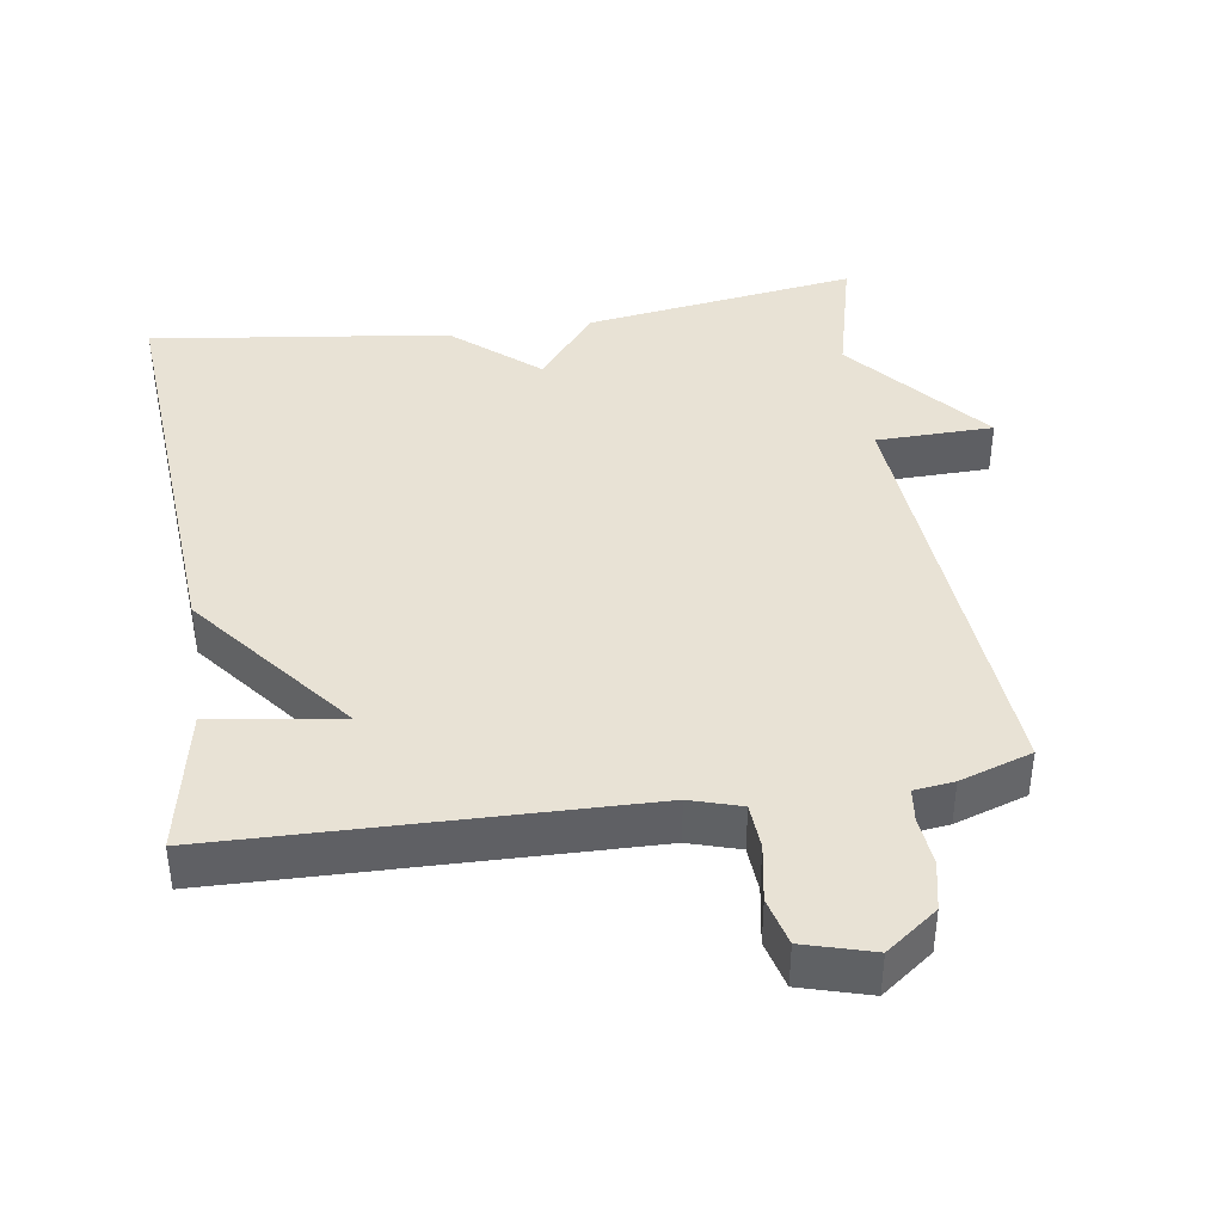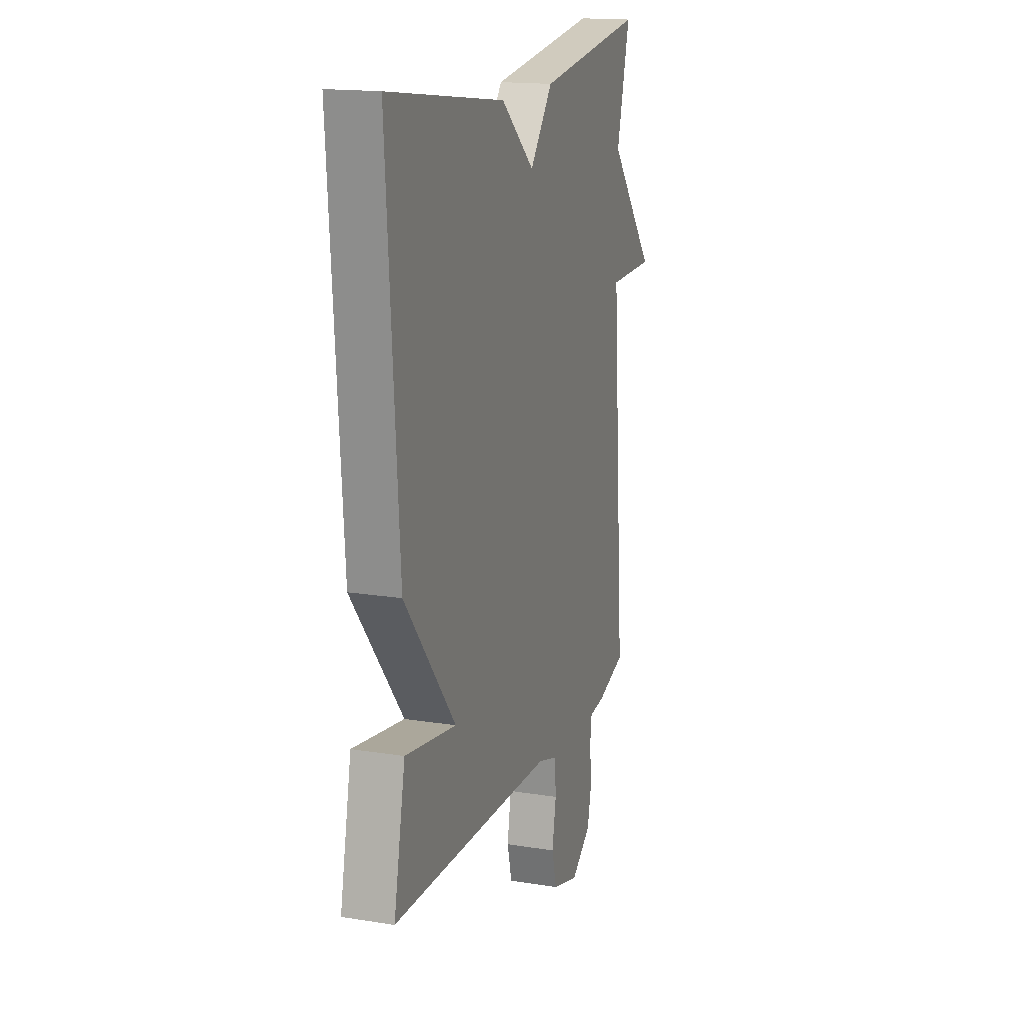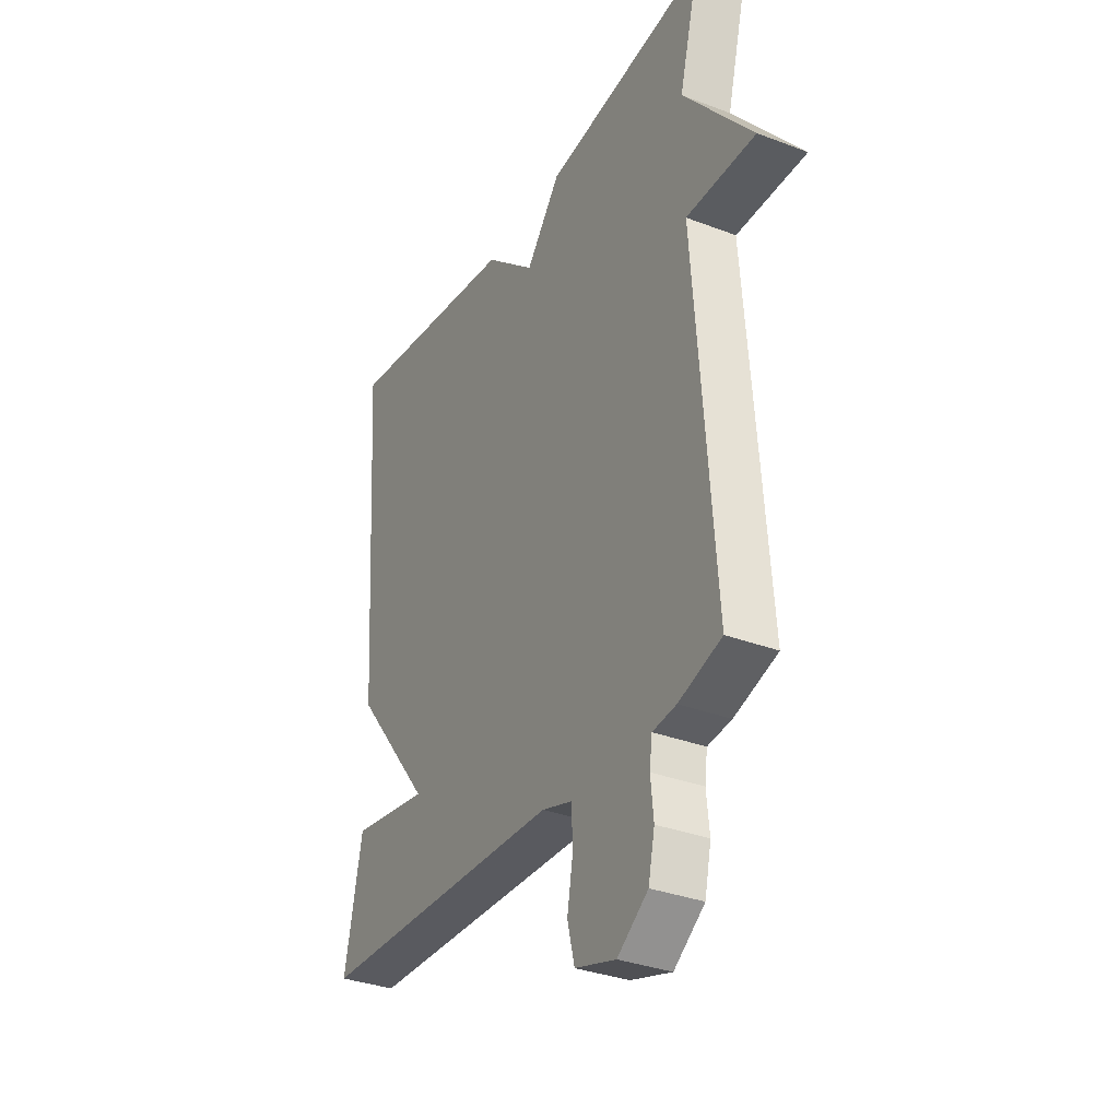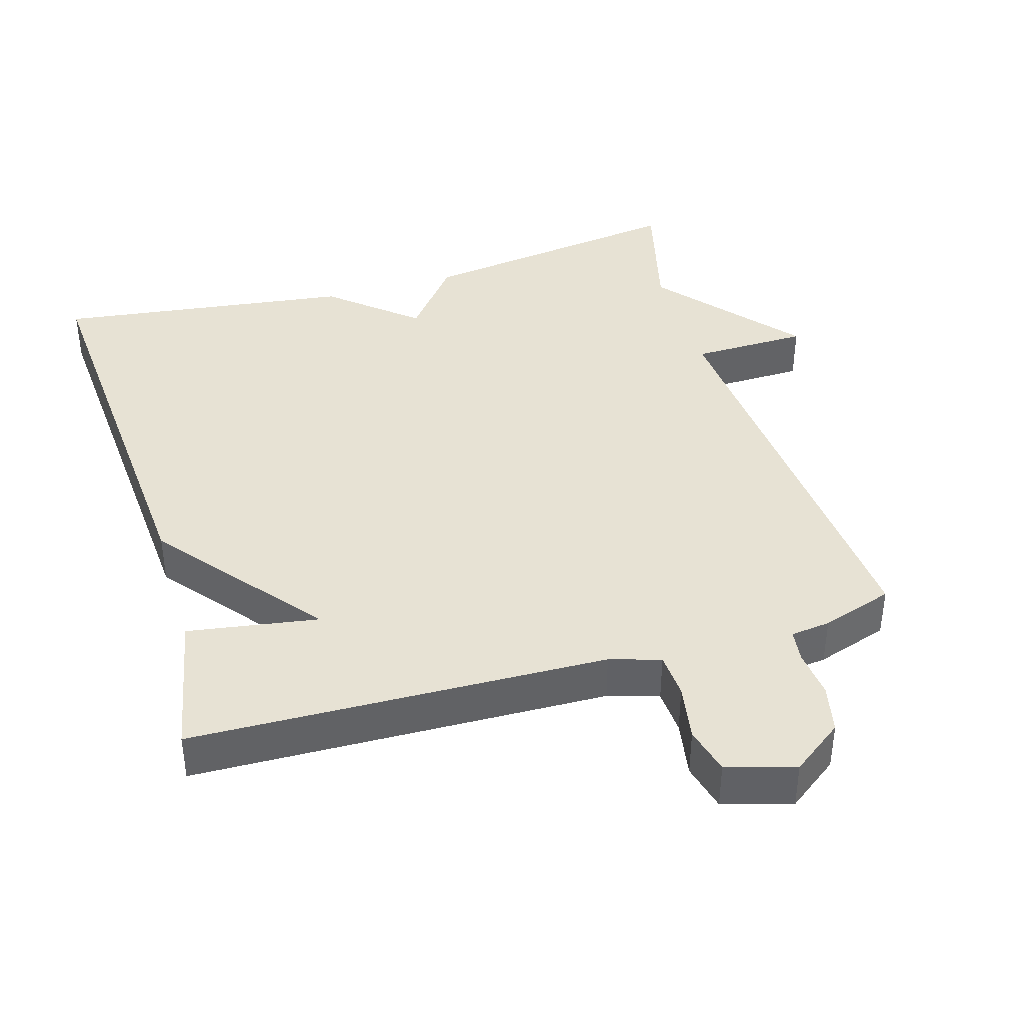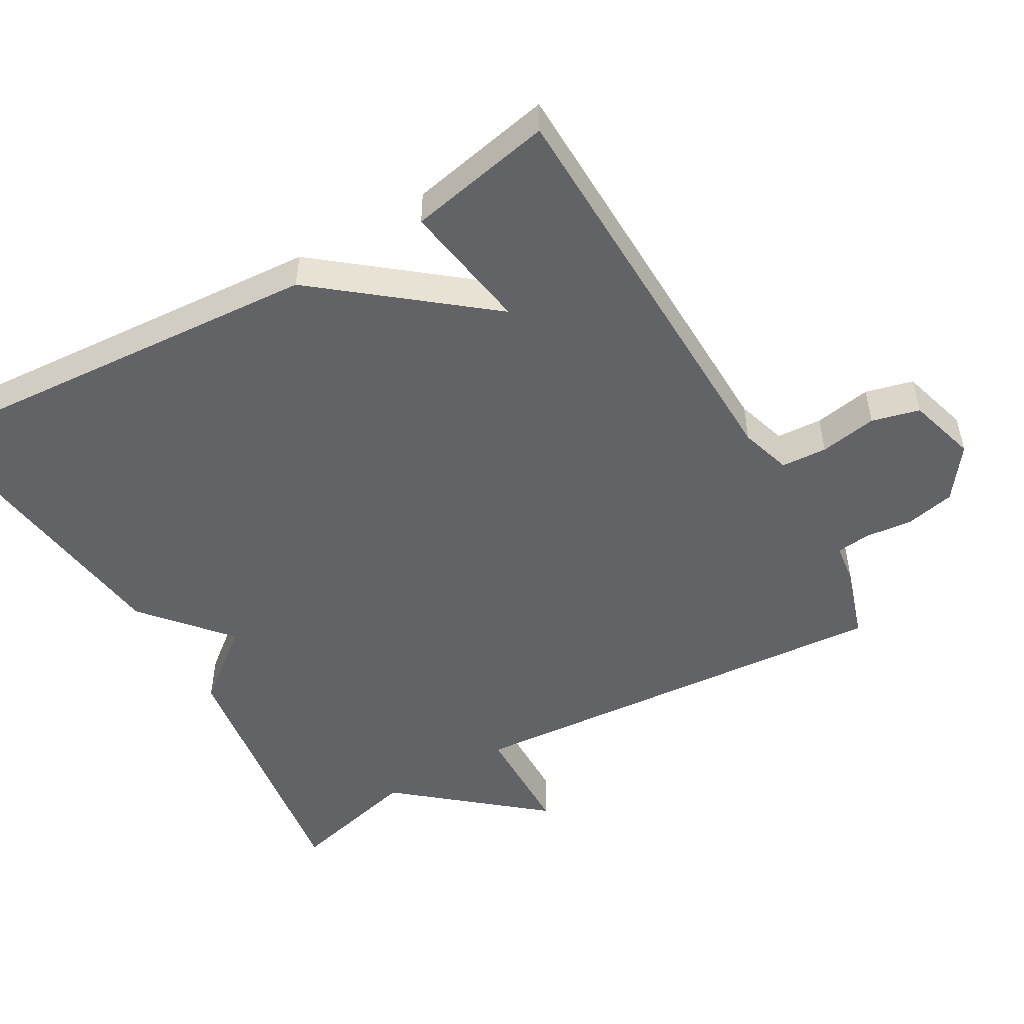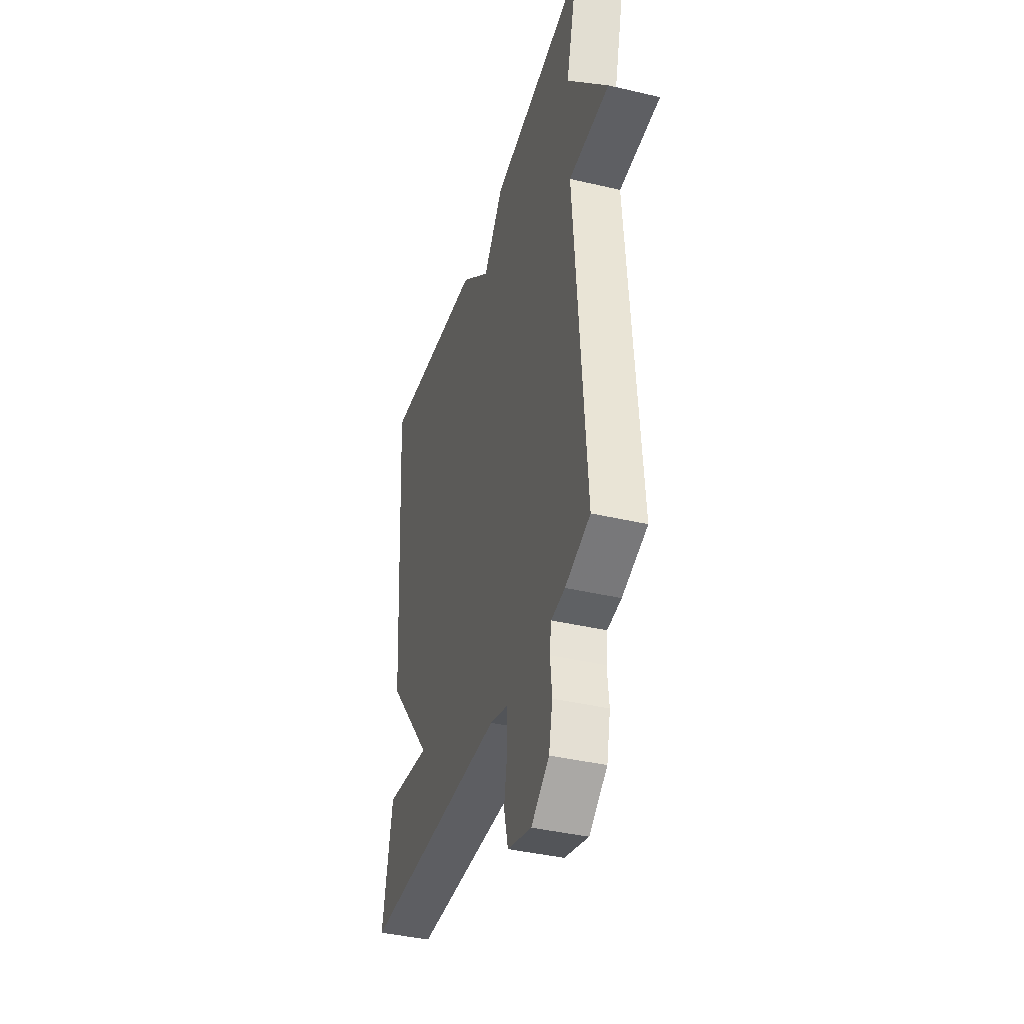
<metadata>
{"format":"obj","ext":"obj","renderer":"f3d","projection":"perspective","resolution":1024,"background":"white","views":[{"elev":40.7,"azim":171.3,"up":"+Y"},{"elev":16.4,"azim":108.3,"up":"+Z"},{"elev":-33.2,"azim":-117.7,"up":"+Z"},{"elev":39.9,"azim":163.5,"up":"+Y"},{"elev":-50.8,"azim":119.9,"up":"+Y"},{"elev":-39.7,"azim":-106.3,"up":"+Z"}]}
</metadata>
<code>
v 0.5 0.07 0.5
v 0.459 0.07 -0.096
v 0.276 0.07 -0.325
v 0.459 0.07 -0.296
v 0.5 0.07 -0.5
v -0.083 0.07 -0.515
v -0.154 0.07 -0.537
v -0.158 0.07 -0.601
v -0.144 0.07 -0.681
v -0.161 0.07 -0.748
v -0.257 0.07 -0.776
v -0.329 0.07 -0.723
v -0.344 0.07 -0.654
v -0.337 0.07 -0.587
v -0.343 0.07 -0.54
v -0.399 0.07 -0.533
v -0.5 0.07 -0.5
v -0.453 0.07 0.115
v -0.617 0.07 0.118
v -0.453 0.07 0.315
v -0.5 0.07 0.5
v -0.117 0.07 0.445
v -0.036 0.07 0.343
v 0.083 0.07 0.445
v 0.5 0 0.5
v 0.459 0 -0.096
v 0.276 0 -0.325
v 0.459 0 -0.296
v 0.5 0 -0.5
v -0.083 0 -0.515
v -0.154 0 -0.537
v -0.158 0 -0.601
v -0.144 0 -0.681
v -0.161 0 -0.748
v -0.257 0 -0.776
v -0.329 0 -0.723
v -0.344 0 -0.654
v -0.337 0 -0.587
v -0.343 0 -0.54
v -0.399 0 -0.533
v -0.5 0 -0.5
v -0.453 0 0.115
v -0.617 0 0.118
v -0.453 0 0.315
v -0.5 0 0.5
v -0.117 0 0.445
v -0.036 0 0.343
v 0.083 0 0.445
f 1 2 3
f 24 1 3
f 23 24 3
f 22 23 3
f 21 22 3
f 20 21 3
f 18 19 20
f 18 20 3
f 17 18 3
f 16 17 3
f 15 16 3
f 14 15 3 4
f 12 13 14
f 11 12 14
f 10 11 14
f 9 10 14
f 8 9 14
f 7 8 14
f 6 7 14 4
f 4 5 6
f 27 26 25
f 27 25 48
f 27 48 47
f 27 47 46
f 27 46 45
f 27 45 44
f 44 43 42
f 27 44 42
f 27 42 41
f 27 41 40
f 27 40 39
f 28 27 39 38
f 38 37 36
f 38 36 35
f 38 35 34
f 38 34 33
f 38 33 32
f 38 32 31
f 28 38 31 30
f 30 29 28
f 1 25 26 2
f 2 26 27 3
f 3 27 28 4
f 4 28 29 5
f 5 29 30 6
f 6 30 31 7
f 7 31 32 8
f 8 32 33 9
f 9 33 34 10
f 10 34 35 11
f 11 35 36 12
f 12 36 37 13
f 13 37 38 14
f 14 38 39 15
f 15 39 40 16
f 16 40 41 17
f 17 41 42 18
f 18 42 43 19
f 19 43 44 20
f 20 44 45 21
f 21 45 46 22
f 22 46 47 23
f 23 47 48 24
f 24 48 25 1

</code>
